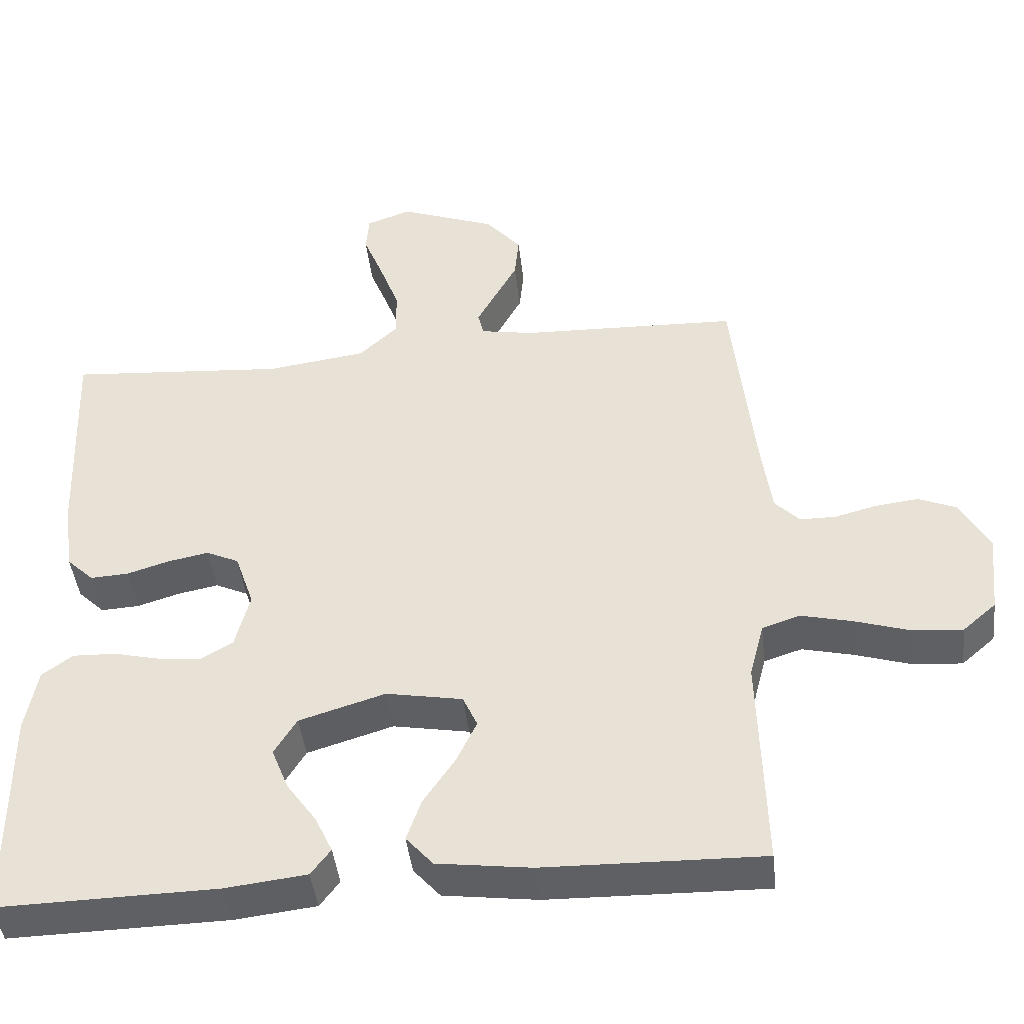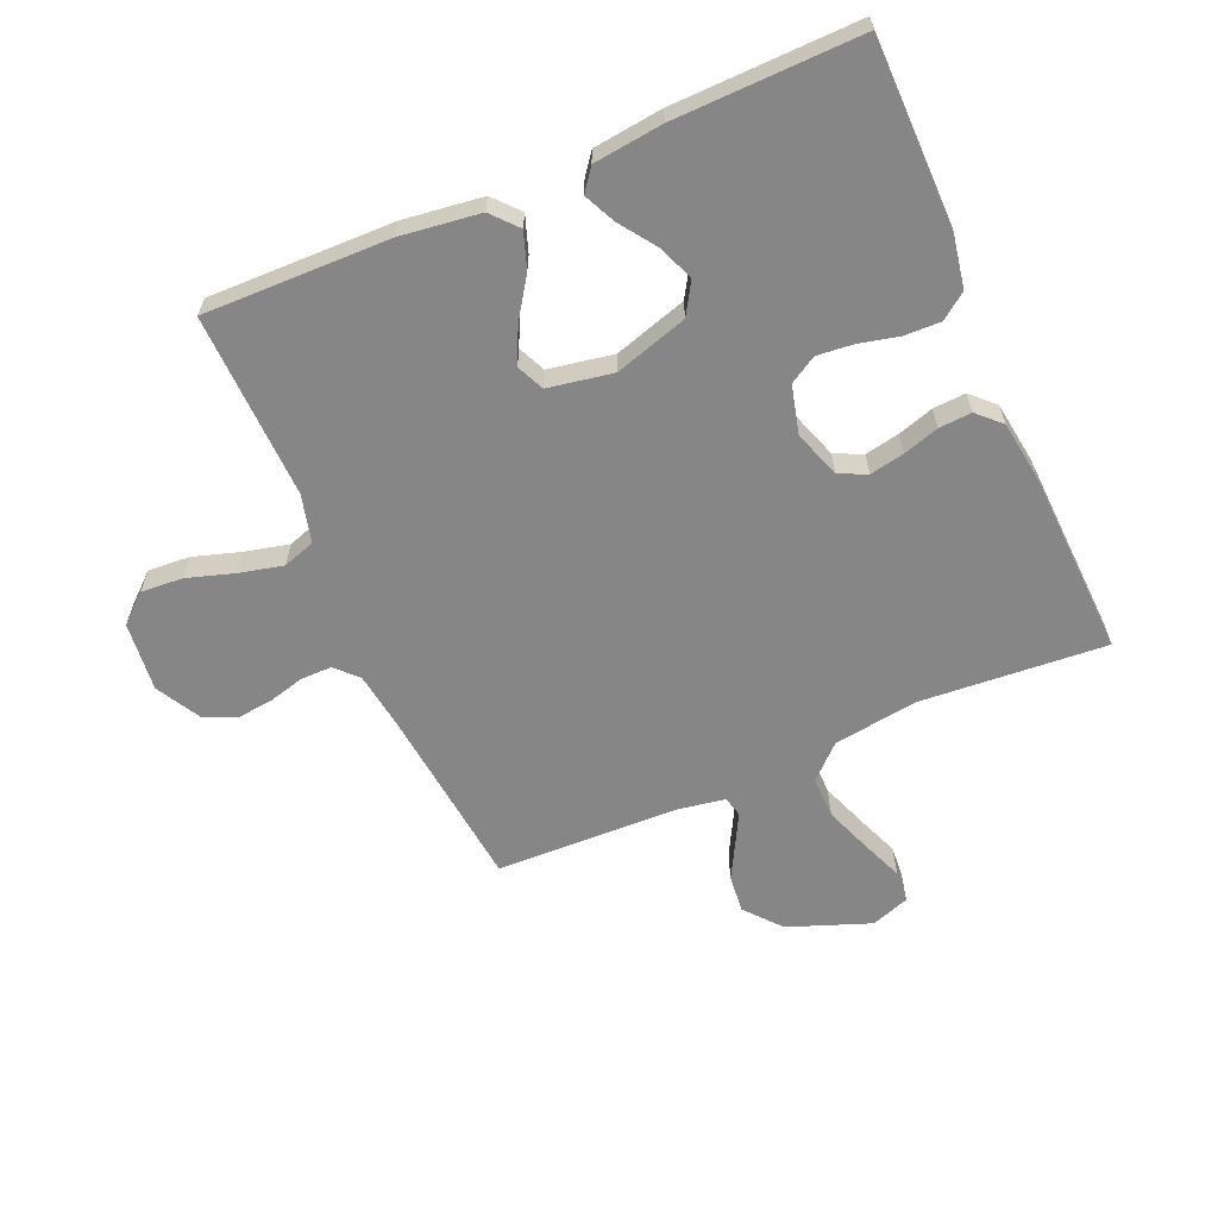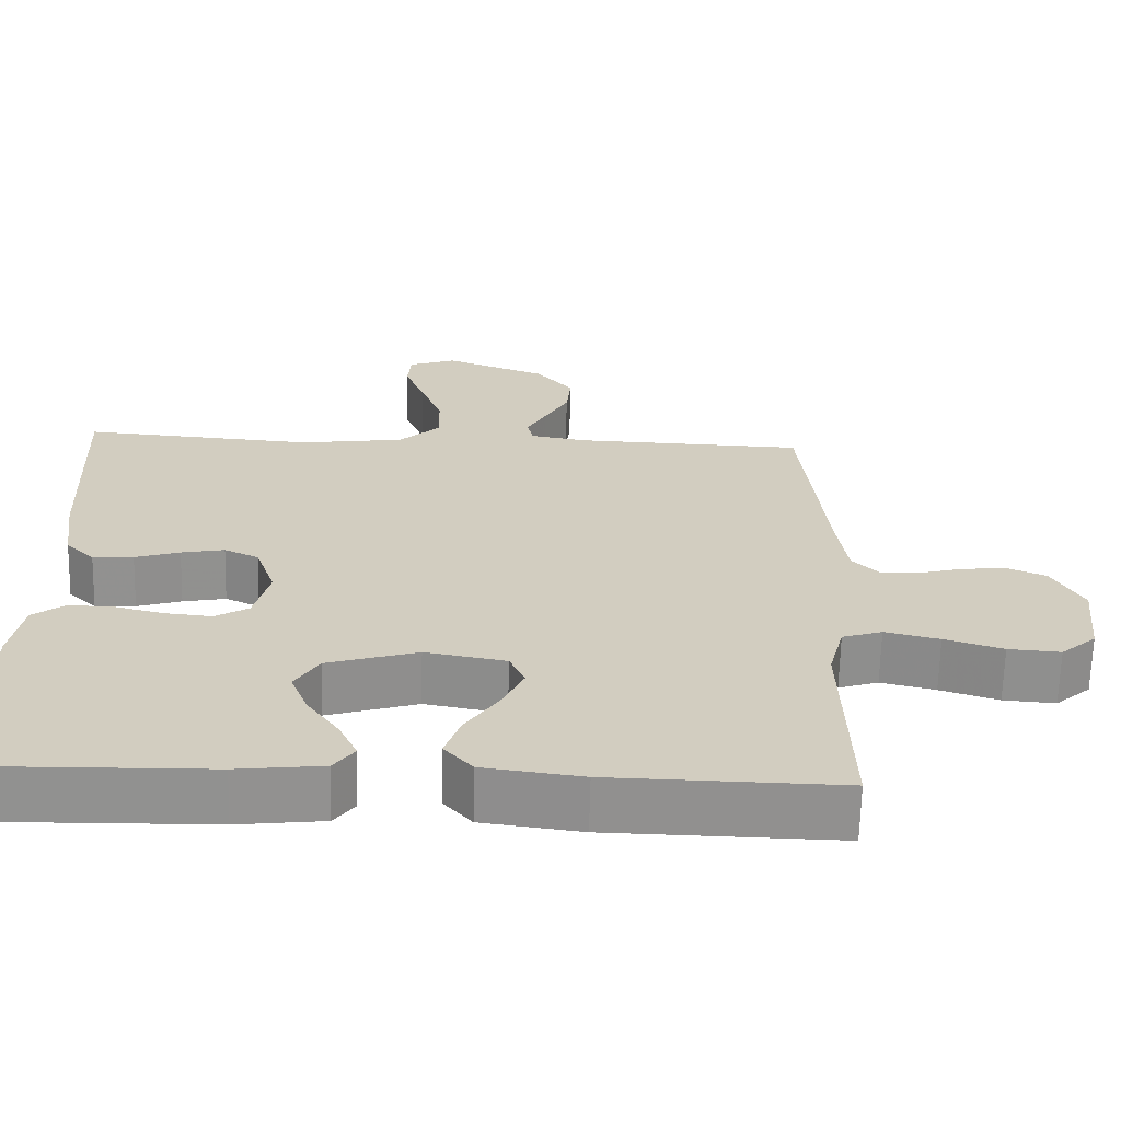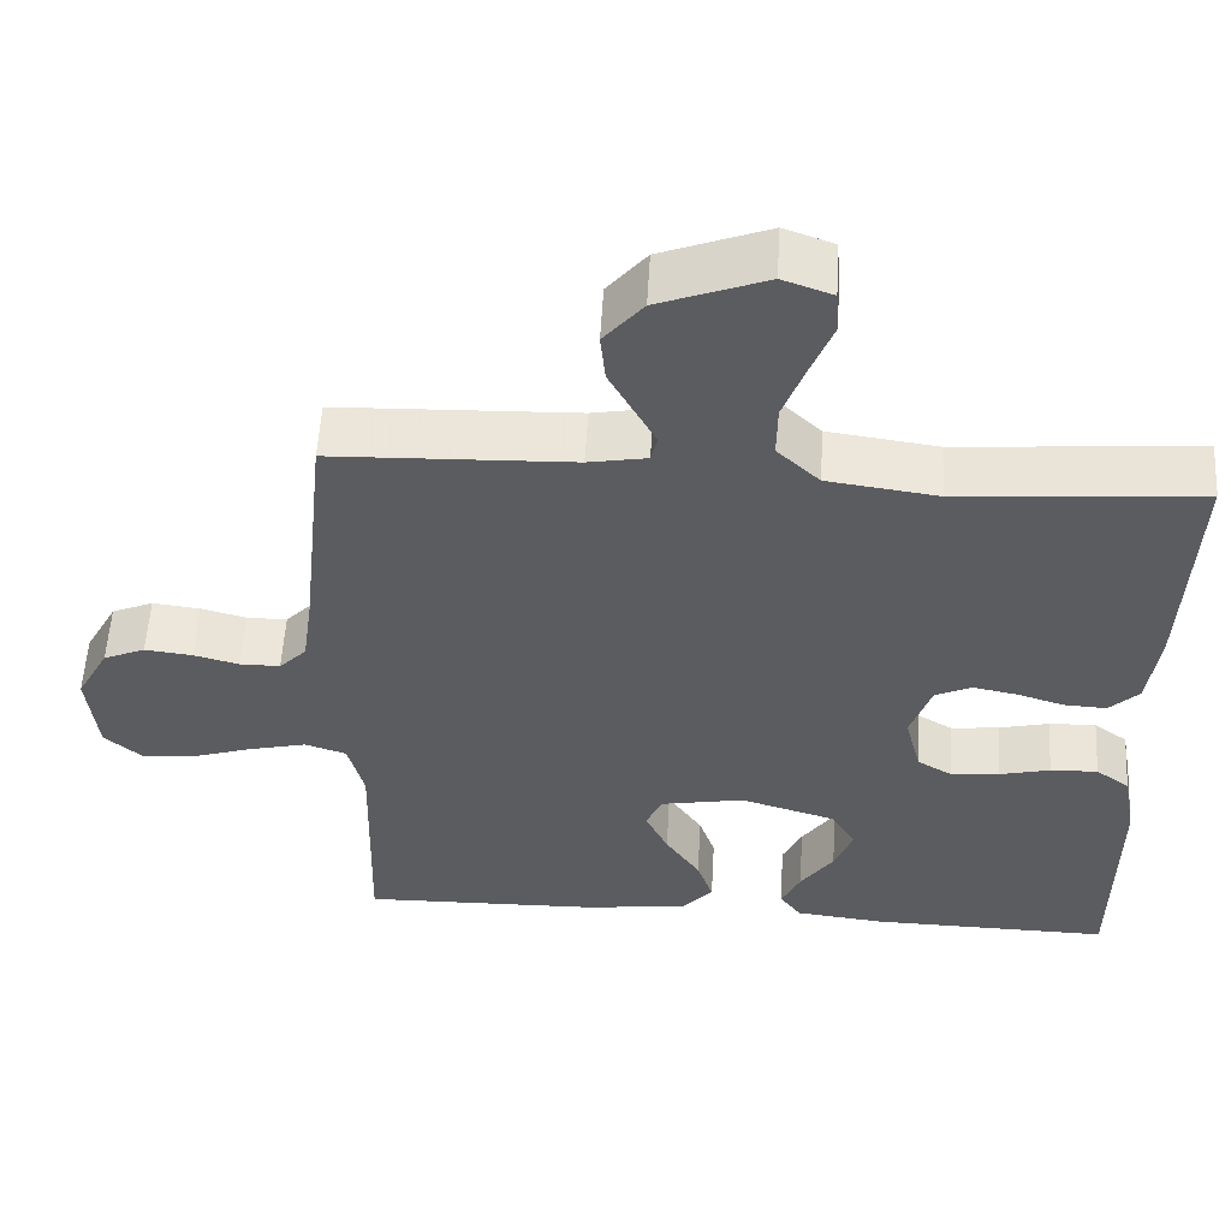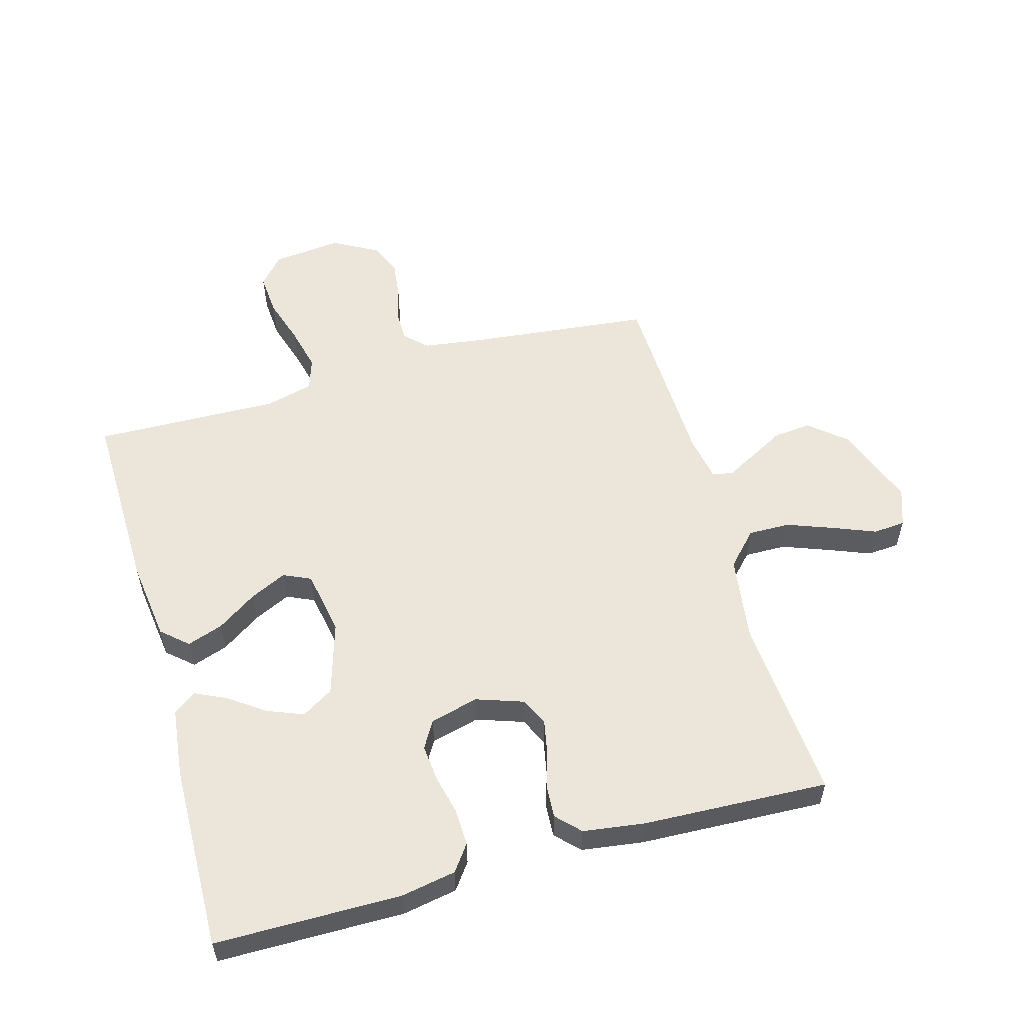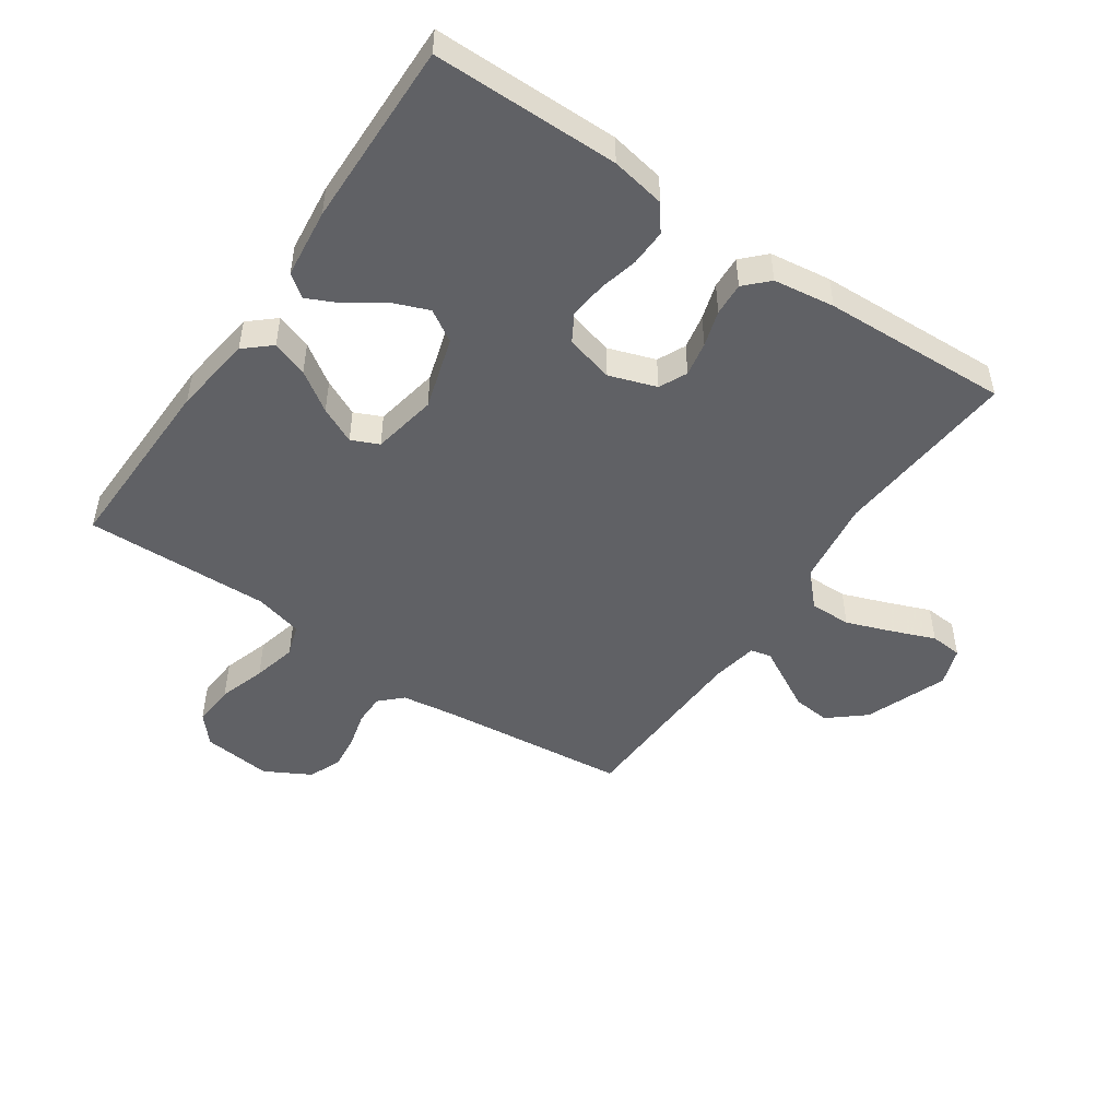
<metadata>
{"format":"obj","ext":"obj","renderer":"f3d","projection":"perspective","resolution":1024,"background":"white","views":[{"elev":-43.9,"azim":6.4,"up":"+Z"},{"elev":-62.1,"azim":-156.5,"up":"+Y"},{"elev":-65.8,"azim":-1.4,"up":"+Z"},{"elev":55.2,"azim":-176.8,"up":"+Z"},{"elev":55.9,"azim":-105.7,"up":"+Y"},{"elev":-49.0,"azim":-124.5,"up":"+Y"}]}
</metadata>
<code>
v -0.5 0.07 -0.5
v -0.502 0.07 -0.2
v -0.486 0.07 -0.112
v -0.444 0.07 -0.081
v -0.385 0.07 -0.083
v -0.322 0.07 -0.098
v -0.262 0.07 -0.104
v -0.218 0.07 -0.078
v -0.198 0.07 0
v -0.224 0.07 0.076
v -0.269 0.07 0.097
v -0.325 0.07 0.086
v -0.383 0.07 0.068
v -0.436 0.07 0.065
v -0.473 0.07 0.101
v -0.487 0.07 0.2
v -0.5 0.07 0.5
v -0.2 0.07 0.477
v -0.063 0.07 0.496
v -0.01 0.07 0.546
v -0.011 0.07 0.613
v -0.039 0.07 0.688
v -0.066 0.07 0.756
v -0.062 0.07 0.808
v 0 0.07 0.83
v 0.133 0.07 0.78
v 0.182 0.07 0.722
v 0.176 0.07 0.661
v 0.145 0.07 0.604
v 0.119 0.07 0.556
v 0.127 0.07 0.523
v 0.2 0.07 0.51
v 0.5 0.07 0.5
v 0.532 0.07 0.2
v 0.545 0.07 0.108
v 0.579 0.07 0.073
v 0.629 0.07 0.073
v 0.686 0.07 0.088
v 0.745 0.07 0.095
v 0.797 0.07 0.073
v 0.837 0.07 0
v 0.825 0.07 -0.112
v 0.779 0.07 -0.152
v 0.711 0.07 -0.147
v 0.635 0.07 -0.123
v 0.564 0.07 -0.106
v 0.512 0.07 -0.123
v 0.492 0.07 -0.2
v 0.5 0.07 -0.5
v 0.2 0.07 -0.494
v 0.071 0.07 -0.477
v 0.034 0.07 -0.435
v 0.054 0.07 -0.377
v 0.097 0.07 -0.313
v 0.125 0.07 -0.254
v 0.105 0.07 -0.21
v 0 0.07 -0.191
v -0.118 0.07 -0.227
v -0.149 0.07 -0.278
v -0.126 0.07 -0.336
v -0.085 0.07 -0.394
v -0.061 0.07 -0.445
v -0.088 0.07 -0.481
v -0.2 0.07 -0.494
v -0.5 0 -0.5
v -0.502 0 -0.2
v -0.486 0 -0.112
v -0.444 0 -0.081
v -0.385 0 -0.083
v -0.322 0 -0.098
v -0.262 0 -0.104
v -0.218 0 -0.078
v -0.198 0 0
v -0.224 0 0.076
v -0.269 0 0.097
v -0.325 0 0.086
v -0.383 0 0.068
v -0.436 0 0.065
v -0.473 0 0.101
v -0.487 0 0.2
v -0.5 0 0.5
v -0.2 0 0.477
v -0.063 0 0.496
v -0.01 0 0.546
v -0.011 0 0.613
v -0.039 0 0.688
v -0.066 0 0.756
v -0.062 0 0.808
v 0 0 0.83
v 0.133 0 0.78
v 0.182 0 0.722
v 0.176 0 0.661
v 0.145 0 0.604
v 0.119 0 0.556
v 0.127 0 0.523
v 0.2 0 0.51
v 0.5 0 0.5
v 0.532 0 0.2
v 0.545 0 0.108
v 0.579 0 0.073
v 0.629 0 0.073
v 0.686 0 0.088
v 0.745 0 0.095
v 0.797 0 0.073
v 0.837 0 0
v 0.825 0 -0.112
v 0.779 0 -0.152
v 0.711 0 -0.147
v 0.635 0 -0.123
v 0.564 0 -0.106
v 0.512 0 -0.123
v 0.492 0 -0.2
v 0.5 0 -0.5
v 0.2 0 -0.494
v 0.071 0 -0.477
v 0.034 0 -0.435
v 0.054 0 -0.377
v 0.097 0 -0.313
v 0.125 0 -0.254
v 0.105 0 -0.21
v 0 0 -0.191
v -0.118 0 -0.227
v -0.149 0 -0.278
v -0.126 0 -0.336
v -0.085 0 -0.394
v -0.061 0 -0.445
v -0.088 0 -0.481
v -0.2 0 -0.494
f 4 5 6
f 3 4 6
f 2 3 6
f 1 2 6
f 64 1 6
f 63 64 6
f 62 63 6
f 61 62 6
f 60 61 6
f 59 60 6 7
f 58 59 7 8
f 57 58 8 9
f 56 57 9 10
f 52 53 54
f 51 52 54
f 50 51 54
f 49 50 54
f 48 49 54
f 47 48 54 55
f 43 44 45
f 42 43 45
f 41 42 45
f 40 41 45
f 39 40 45
f 38 39 45
f 37 38 45
f 36 37 45 46
f 35 36 46 47
f 32 33 34
f 47 55 56
f 35 47 56
f 34 35 56
f 32 34 56
f 31 32 56
f 27 28 29
f 26 27 29
f 25 26 29
f 24 25 29
f 23 24 29
f 22 23 29
f 21 22 29 30
f 16 17 18
f 15 16 18
f 14 15 18
f 13 14 18
f 12 13 18
f 11 12 18 19
f 10 11 19 20
f 30 31 56
f 21 30 56
f 20 21 56
f 10 20 56
f 70 69 68
f 70 68 67
f 70 67 66
f 70 66 65
f 70 65 128
f 70 128 127
f 70 127 126
f 70 126 125
f 70 125 124
f 71 70 124 123
f 72 71 123 122
f 73 72 122 121
f 74 73 121 120
f 118 117 116
f 118 116 115
f 118 115 114
f 118 114 113
f 118 113 112
f 119 118 112 111
f 109 108 107
f 109 107 106
f 109 106 105
f 109 105 104
f 109 104 103
f 109 103 102
f 109 102 101
f 110 109 101 100
f 111 110 100 99
f 98 97 96
f 120 119 111
f 120 111 99
f 120 99 98
f 120 98 96
f 120 96 95
f 93 92 91
f 93 91 90
f 93 90 89
f 93 89 88
f 93 88 87
f 93 87 86
f 94 93 86 85
f 82 81 80
f 82 80 79
f 82 79 78
f 82 78 77
f 82 77 76
f 83 82 76 75
f 84 83 75 74
f 120 95 94
f 120 94 85
f 120 85 84
f 120 84 74
f 1 65 66 2
f 2 66 67 3
f 3 67 68 4
f 4 68 69 5
f 5 69 70 6
f 6 70 71 7
f 7 71 72 8
f 8 72 73 9
f 9 73 74 10
f 10 74 75 11
f 11 75 76 12
f 12 76 77 13
f 13 77 78 14
f 14 78 79 15
f 15 79 80 16
f 16 80 81 17
f 17 81 82 18
f 18 82 83 19
f 19 83 84 20
f 20 84 85 21
f 21 85 86 22
f 22 86 87 23
f 23 87 88 24
f 24 88 89 25
f 25 89 90 26
f 26 90 91 27
f 27 91 92 28
f 28 92 93 29
f 29 93 94 30
f 30 94 95 31
f 31 95 96 32
f 32 96 97 33
f 33 97 98 34
f 34 98 99 35
f 35 99 100 36
f 36 100 101 37
f 37 101 102 38
f 38 102 103 39
f 39 103 104 40
f 40 104 105 41
f 41 105 106 42
f 42 106 107 43
f 43 107 108 44
f 44 108 109 45
f 45 109 110 46
f 46 110 111 47
f 47 111 112 48
f 48 112 113 49
f 49 113 114 50
f 50 114 115 51
f 51 115 116 52
f 52 116 117 53
f 53 117 118 54
f 54 118 119 55
f 55 119 120 56
f 56 120 121 57
f 57 121 122 58
f 58 122 123 59
f 59 123 124 60
f 60 124 125 61
f 61 125 126 62
f 62 126 127 63
f 63 127 128 64
f 64 128 65 1

</code>
